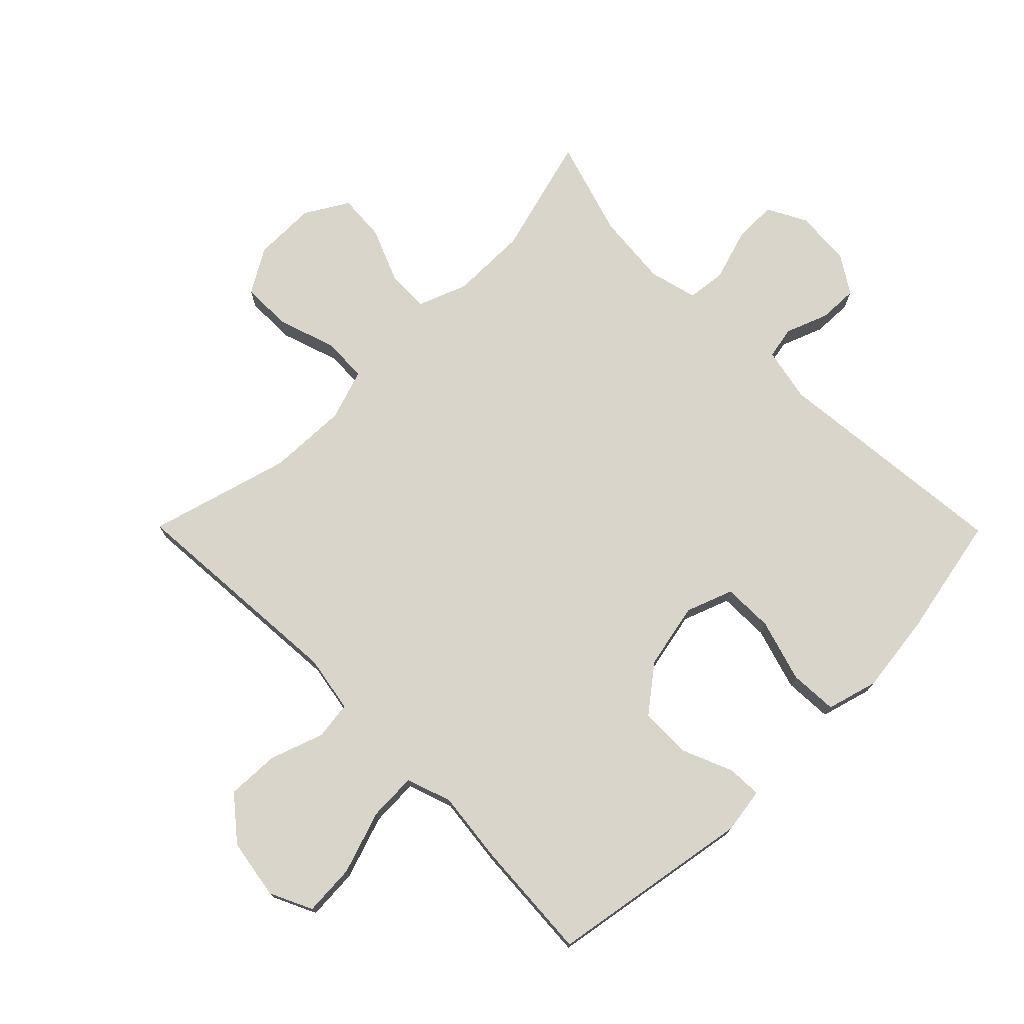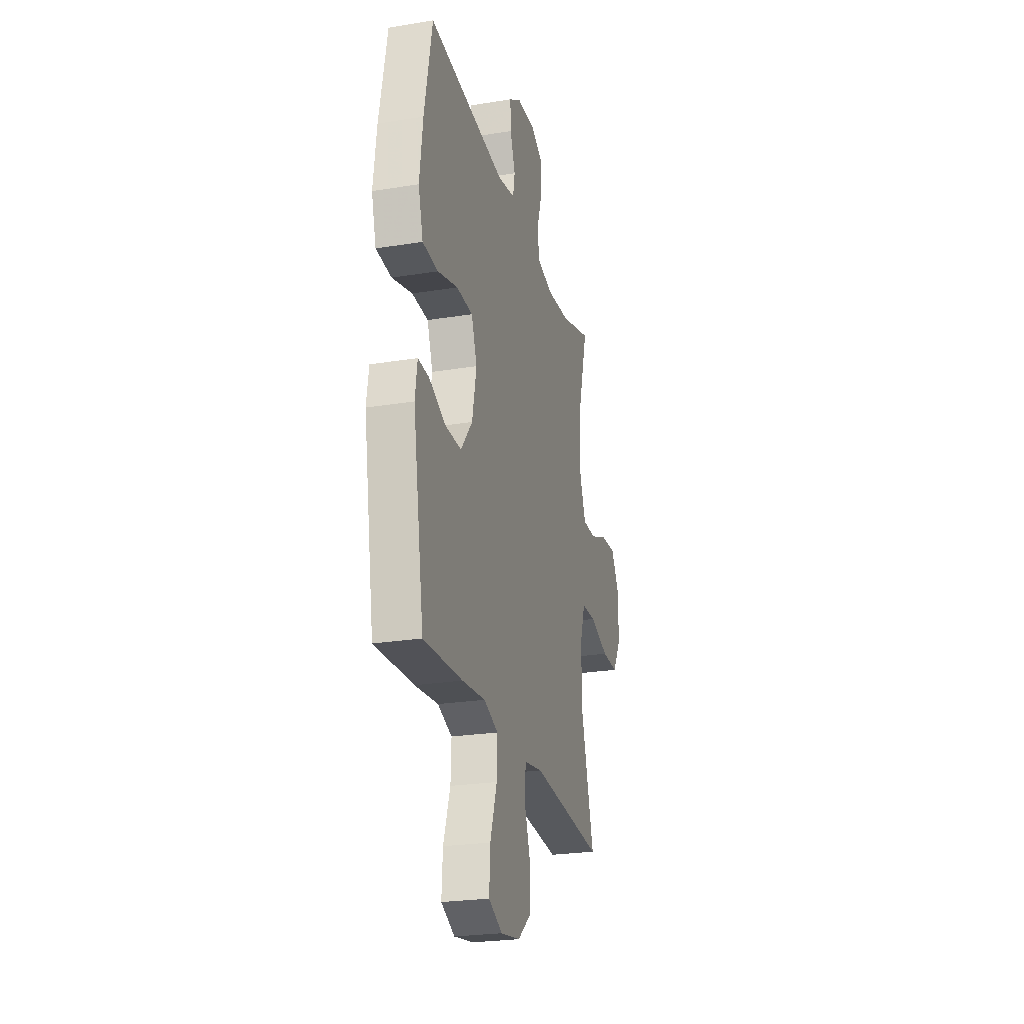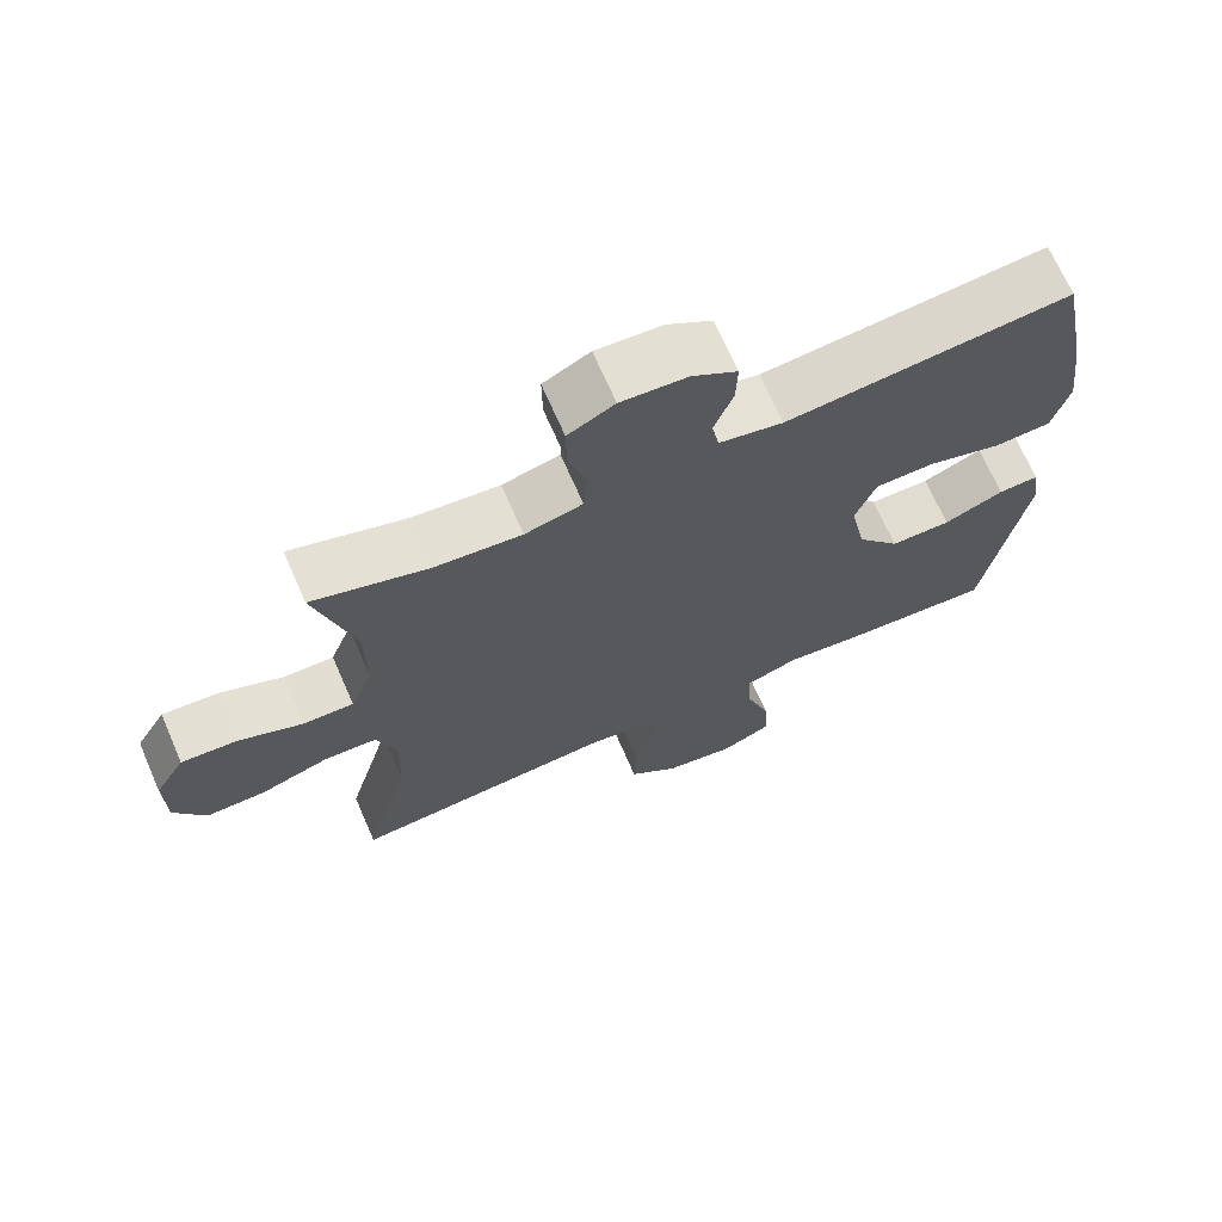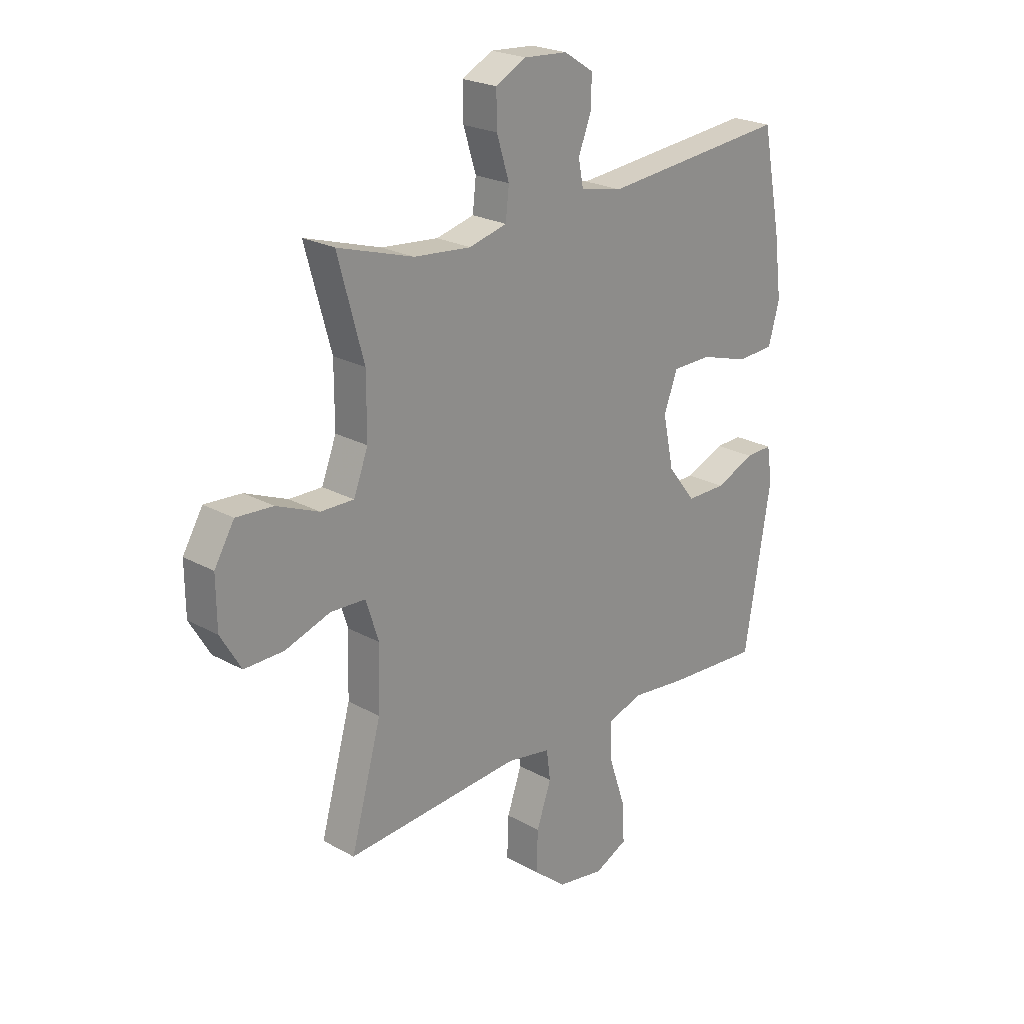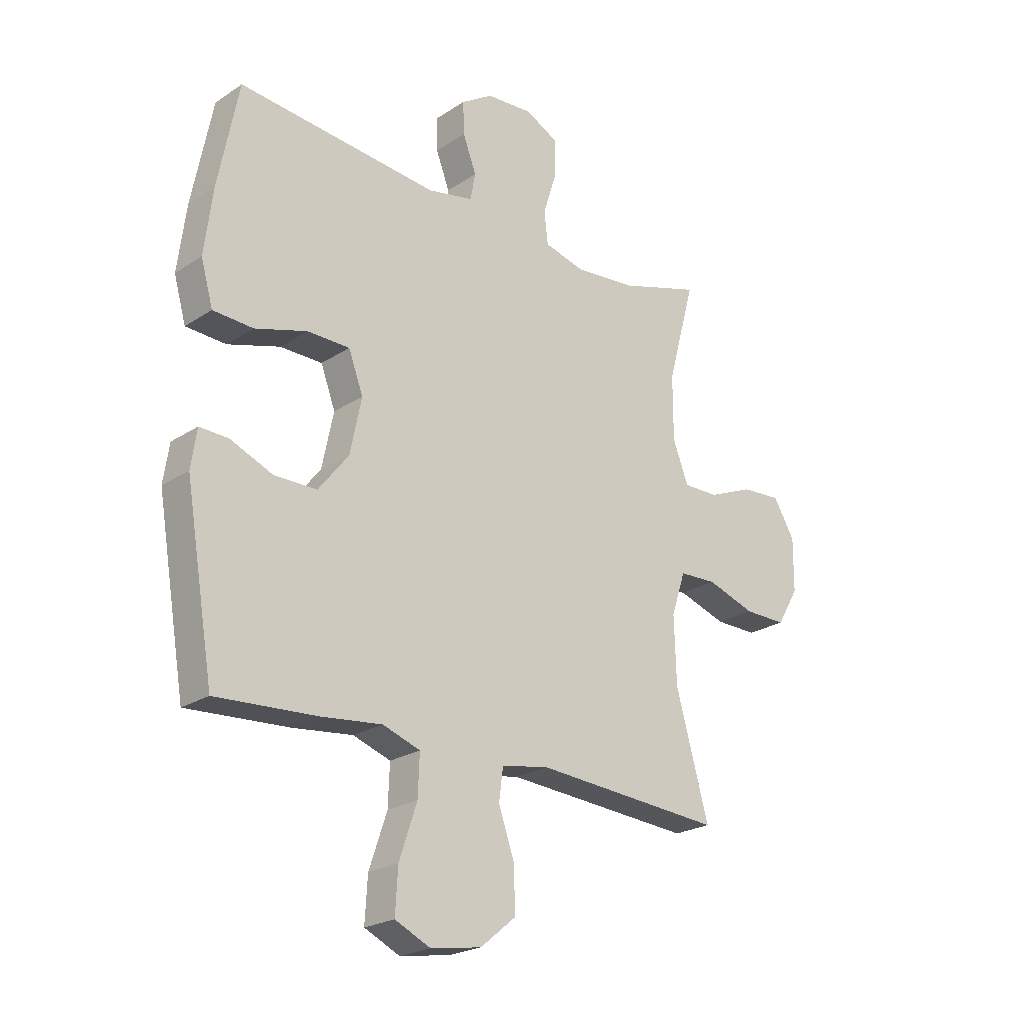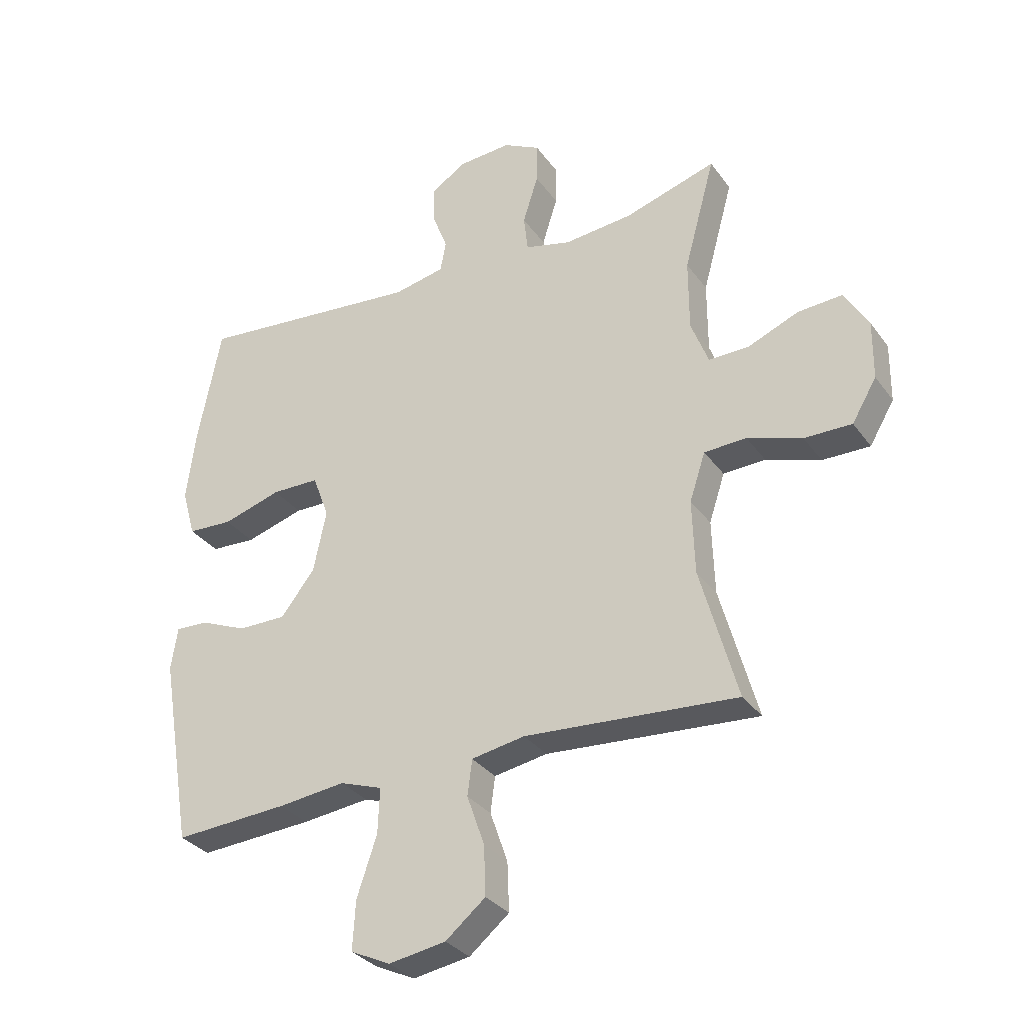
<metadata>
{"format":"obj","ext":"obj","renderer":"f3d","projection":"perspective","resolution":1024,"background":"white","views":[{"elev":74.5,"azim":-134.7,"up":"+Y"},{"elev":-25.0,"azim":-75.2,"up":"+Z"},{"elev":69.4,"azim":156.4,"up":"+Z"},{"elev":23.0,"azim":133.3,"up":"+Z"},{"elev":-23.0,"azim":-42.0,"up":"+Z"},{"elev":-31.9,"azim":29.7,"up":"+Z"}]}
</metadata>
<code>
v 0.5 0.07 -0.5
v 0.138 0.07 -0.474
v 0.047 0.07 -0.49
v 0.039 0.07 -0.551
v 0.069 0.07 -0.637
v 0.072 0.07 -0.721
v 0.004 0.07 -0.777
v -0.093 0.07 -0.793
v -0.161 0.07 -0.761
v -0.156 0.07 -0.678
v -0.122 0.07 -0.577
v -0.119 0.07 -0.5
v -0.191 0.07 -0.475
v -0.306 0.07 -0.488
v -0.5 0.07 -0.5
v -0.555 0.07 -0.174
v -0.544 0.07 -0.101
v -0.489 0.07 -0.103
v -0.408 0.07 -0.137
v -0.326 0.07 -0.137
v -0.268 0.07 -0.063
v -0.246 0.07 0.043
v -0.274 0.07 0.118
v -0.355 0.07 0.119
v -0.455 0.07 0.089
v -0.532 0.07 0.093
v -0.555 0.07 0.175
v -0.539 0.07 0.301
v -0.5 0.07 0.5
v -0.115 0.07 0.463
v -0.028 0.07 0.481
v -0.018 0.07 0.533
v -0.044 0.07 0.601
v -0.046 0.07 0.664
v 0.015 0.07 0.703
v 0.105 0.07 0.709
v 0.168 0.07 0.676
v 0.167 0.07 0.606
v 0.141 0.07 0.523
v 0.148 0.07 0.461
v 0.226 0.07 0.441
v 0.344 0.07 0.452
v 0.5 0.07 0.5
v 0.447 0.07 0.307
v 0.447 0.07 0.184
v 0.477 0.07 0.106
v 0.545 0.07 0.107
v 0.632 0.07 0.143
v 0.708 0.07 0.148
v 0.749 0.07 0.079
v 0.748 0.07 -0.022
v 0.706 0.07 -0.093
v 0.625 0.07 -0.092
v 0.532 0.07 -0.061
v 0.46 0.07 -0.064
v 0.433 0.07 -0.146
v 0.437 0.07 -0.273
v 0.5 0 -0.5
v 0.138 0 -0.474
v 0.047 0 -0.49
v 0.039 0 -0.551
v 0.069 0 -0.637
v 0.072 0 -0.721
v 0.004 0 -0.777
v -0.093 0 -0.793
v -0.161 0 -0.761
v -0.156 0 -0.678
v -0.122 0 -0.577
v -0.119 0 -0.5
v -0.191 0 -0.475
v -0.306 0 -0.488
v -0.5 0 -0.5
v -0.555 0 -0.174
v -0.544 0 -0.101
v -0.489 0 -0.103
v -0.408 0 -0.137
v -0.326 0 -0.137
v -0.268 0 -0.063
v -0.246 0 0.043
v -0.274 0 0.118
v -0.355 0 0.119
v -0.455 0 0.089
v -0.532 0 0.093
v -0.555 0 0.175
v -0.539 0 0.301
v -0.5 0 0.5
v -0.115 0 0.463
v -0.028 0 0.481
v -0.018 0 0.533
v -0.044 0 0.601
v -0.046 0 0.664
v 0.015 0 0.703
v 0.105 0 0.709
v 0.168 0 0.676
v 0.167 0 0.606
v 0.141 0 0.523
v 0.148 0 0.461
v 0.226 0 0.441
v 0.344 0 0.452
v 0.5 0 0.5
v 0.447 0 0.307
v 0.447 0 0.184
v 0.477 0 0.106
v 0.545 0 0.107
v 0.632 0 0.143
v 0.708 0 0.148
v 0.749 0 0.079
v 0.748 0 -0.022
v 0.706 0 -0.093
v 0.625 0 -0.092
v 0.532 0 -0.061
v 0.46 0 -0.064
v 0.433 0 -0.146
v 0.437 0 -0.273
f 52 53 54
f 51 52 54
f 50 51 54
f 49 50 54
f 48 49 54
f 47 48 54
f 46 47 54 55
f 45 46 55 56
f 42 43 44
f 44 45 56
f 42 44 56
f 41 42 56
f 37 38 39
f 36 37 39
f 35 36 39
f 34 35 39
f 33 34 39
f 32 33 39
f 31 32 39 40
f 41 56 57
f 40 41 57
f 31 40 57
f 30 31 57
f 28 29 30
f 27 28 30
f 26 27 30
f 25 26 30
f 24 25 30
f 17 18 19
f 16 17 19
f 15 16 19
f 14 15 19
f 13 14 19
f 12 13 19 20
f 9 10 11
f 8 9 11
f 7 8 11
f 6 7 11
f 5 6 11
f 4 5 11
f 3 4 11 12
f 12 20 21
f 3 12 21
f 2 3 21
f 2 21 22
f 1 2 22
f 57 1 22
f 30 57 22
f 23 24 30
f 22 23 30
f 111 110 109
f 111 109 108
f 111 108 107
f 111 107 106
f 111 106 105
f 111 105 104
f 112 111 104 103
f 113 112 103 102
f 101 100 99
f 113 102 101
f 113 101 99
f 113 99 98
f 96 95 94
f 96 94 93
f 96 93 92
f 96 92 91
f 96 91 90
f 96 90 89
f 97 96 89 88
f 114 113 98
f 114 98 97
f 114 97 88
f 114 88 87
f 87 86 85
f 87 85 84
f 87 84 83
f 87 83 82
f 87 82 81
f 76 75 74
f 76 74 73
f 76 73 72
f 76 72 71
f 76 71 70
f 77 76 70 69
f 68 67 66
f 68 66 65
f 68 65 64
f 68 64 63
f 68 63 62
f 68 62 61
f 69 68 61 60
f 78 77 69
f 78 69 60
f 78 60 59
f 79 78 59
f 79 59 58
f 79 58 114
f 79 114 87
f 87 81 80
f 87 80 79
f 1 58 59 2
f 2 59 60 3
f 3 60 61 4
f 4 61 62 5
f 5 62 63 6
f 6 63 64 7
f 7 64 65 8
f 8 65 66 9
f 9 66 67 10
f 10 67 68 11
f 11 68 69 12
f 12 69 70 13
f 13 70 71 14
f 14 71 72 15
f 15 72 73 16
f 16 73 74 17
f 17 74 75 18
f 18 75 76 19
f 19 76 77 20
f 20 77 78 21
f 21 78 79 22
f 22 79 80 23
f 23 80 81 24
f 24 81 82 25
f 25 82 83 26
f 26 83 84 27
f 27 84 85 28
f 28 85 86 29
f 29 86 87 30
f 30 87 88 31
f 31 88 89 32
f 32 89 90 33
f 33 90 91 34
f 34 91 92 35
f 35 92 93 36
f 36 93 94 37
f 37 94 95 38
f 38 95 96 39
f 39 96 97 40
f 40 97 98 41
f 41 98 99 42
f 42 99 100 43
f 43 100 101 44
f 44 101 102 45
f 45 102 103 46
f 46 103 104 47
f 47 104 105 48
f 48 105 106 49
f 49 106 107 50
f 50 107 108 51
f 51 108 109 52
f 52 109 110 53
f 53 110 111 54
f 54 111 112 55
f 55 112 113 56
f 56 113 114 57
f 57 114 58 1

</code>
